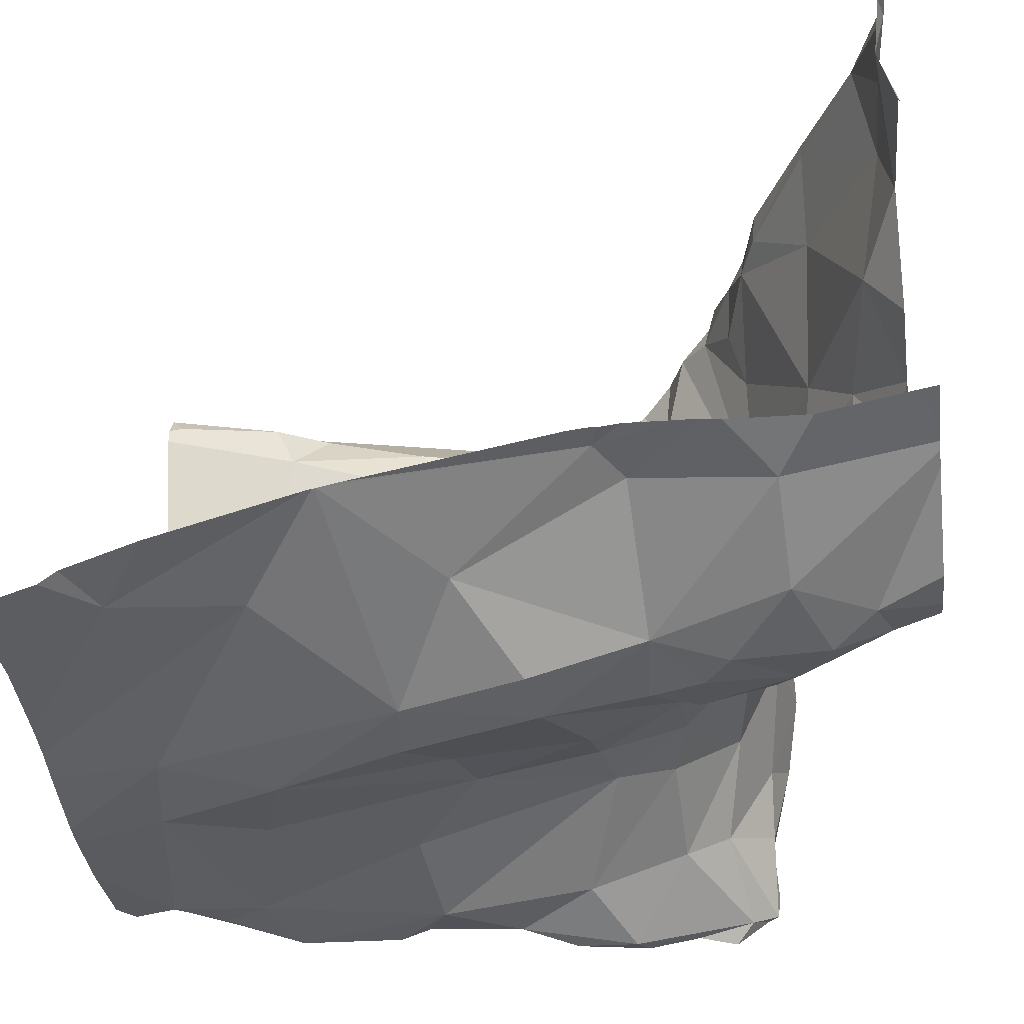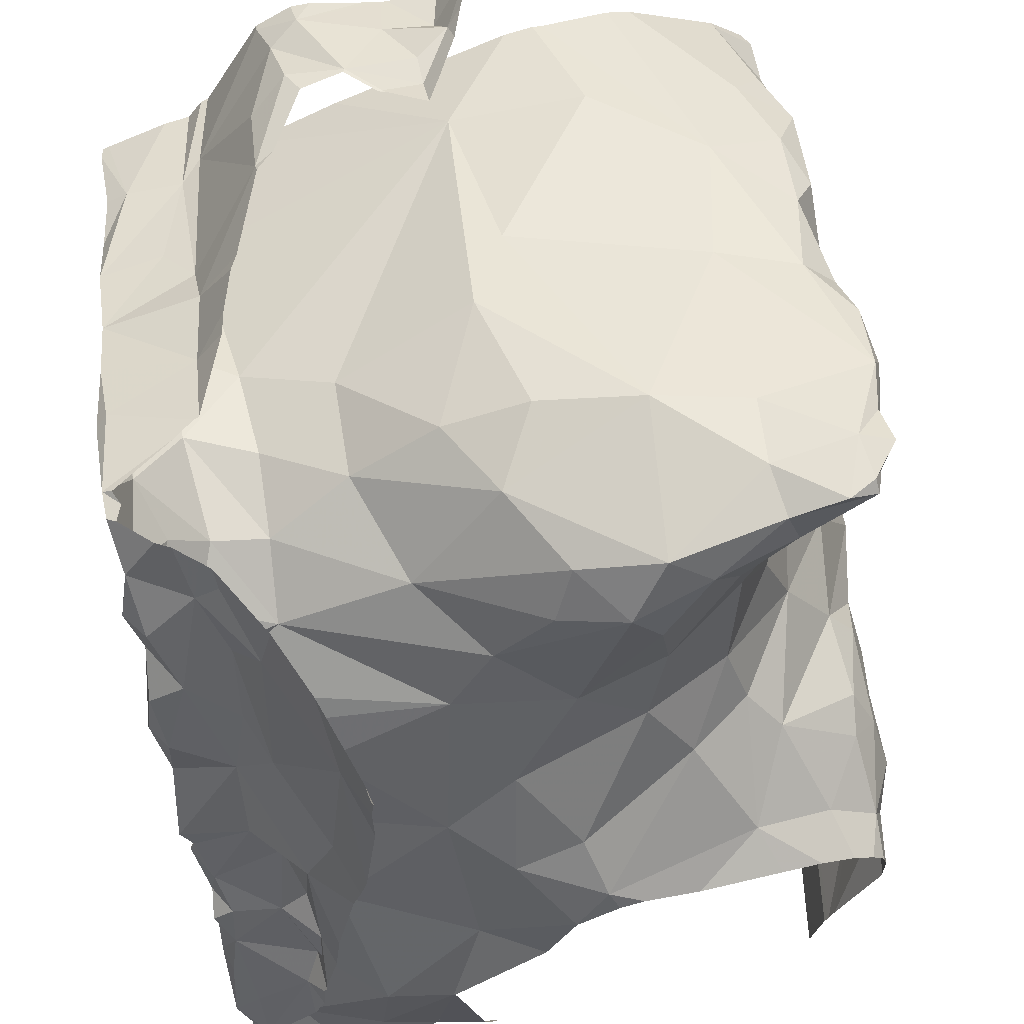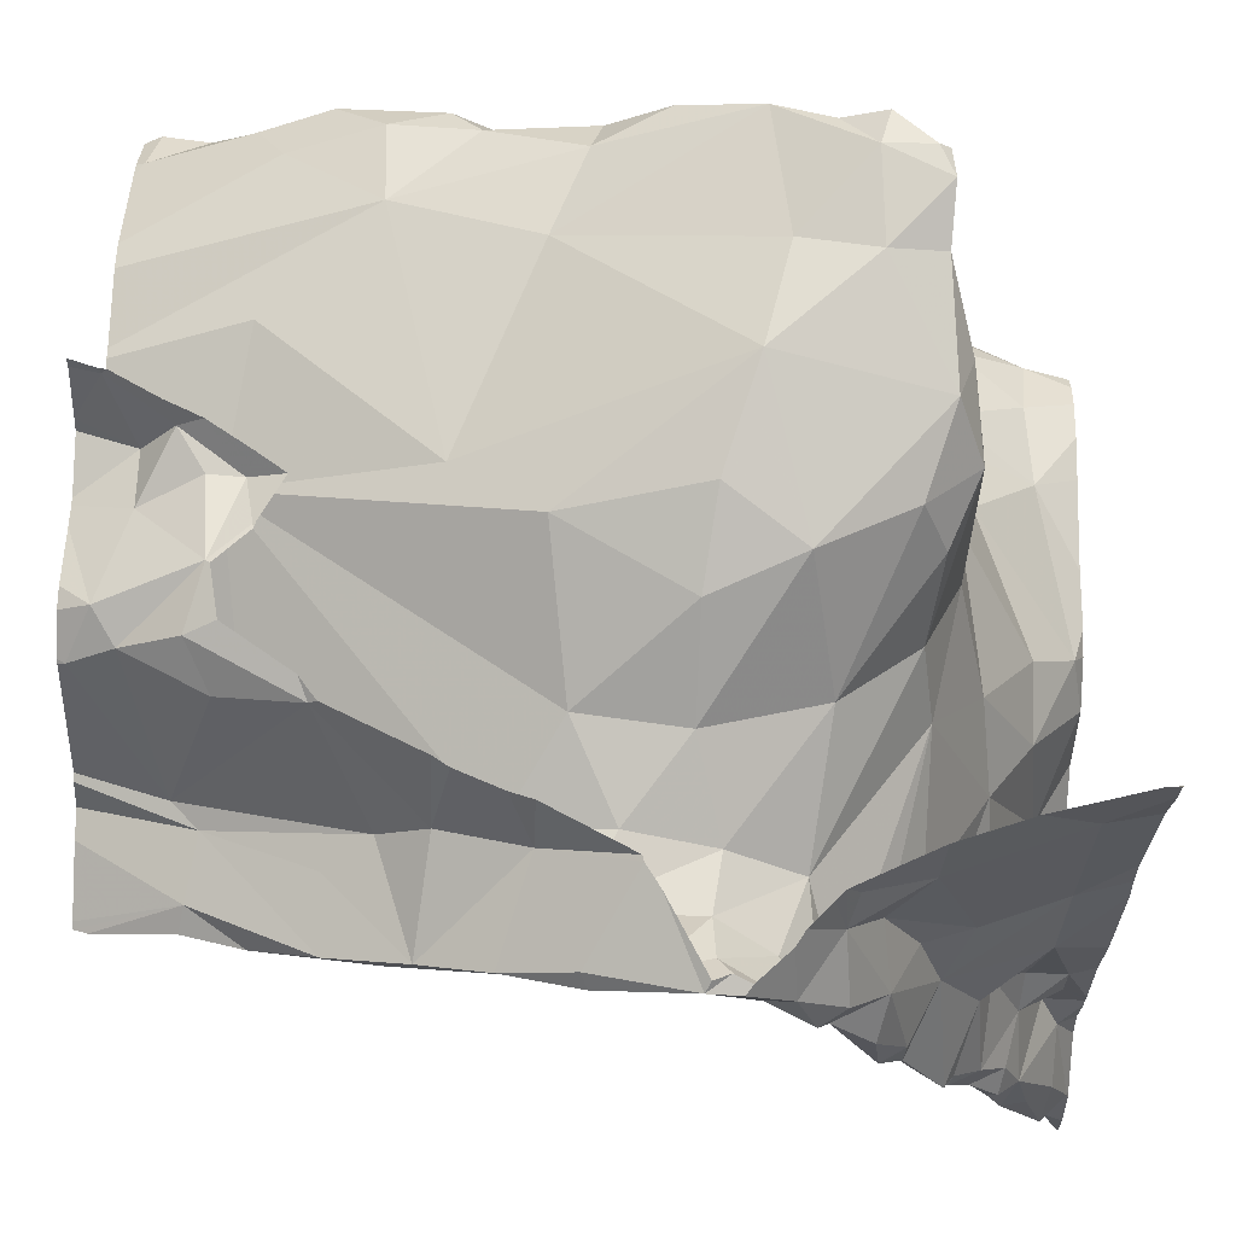
<metadata>
{"format":"obj","ext":"obj","renderer":"f3d","projection":"perspective","resolution":1024,"background":"white","views":[{"elev":-39.5,"azim":6.4,"up":"+Z"},{"elev":64.8,"azim":74.9,"up":"+Y"},{"elev":74.0,"azim":1.7,"up":"+Y"}]}
</metadata>
<code>
v -32.81 240.9 502.8
v -32.24 240 502.6
v -32.6 240.1 502.5
v -31.89 240.3 502.6
v -32.01 240.5 503
v -32.04 240.6 502.8
v -32.09 240.7 503
v -32.17 240.8 503
v -32.08 240.8 502.9
v -32.05 240.8 502.8
v -32.1 240.9 502.9
v -31.89 240.3 502.9
v -31.9 240.4 502.9
v -31.95 240.4 503
v -31.91 240 503.1
v -32.52 240 502.5
v -32.19 240.7 503.2
v -32.05 240.6 502.9
v -32.07 240.6 503
v -31.93 240.3 503
v -32 240.5 503.1
v -32.14 240.8 502.6
v -32.12 240.7 502.7
v -32.08 240.8 502.7
v -32.08 240.8 502.6
v -32.06 240.8 502.7
v -32.2 240.9 502.9
v -32.07 240.9 502.8
v -31.94 240.3 502.7
v -32.04 240.4 502.6
v -32.04 240.8 502.8
v -32.07 240.4 502.7
v -32.18 240.5 502.6
v -32.09 240.5 502.7
v -31.95 240.4 502.9
v -32.06 240.7 502.8
v -32.16 240.6 503.3
v -32.78 240 502.4
v -32.68 240 502.5
v -32.01 240.9 503.2
v -32.09 240.9 503.2
v -32.3 240.8 503.1
v -32.29 240.9 503
v -32.41 240.8 503.1
v -32.27 240.7 503.2
v -32.21 240 502.6
v -32.15 240 502.6
v -32.25 240.9 502.8
v -32.36 240.8 503.2
v -32.28 240.9 502.9
v -32.43 240.9 502.9
v -32.73 240 502.5
v -32.82 240.9 502.8
v -32.76 240 502.4
v -32.14 240.9 503.2
v -32.25 240.9 503.3
v -32.21 240 502.6
v -32.2 240.2 502.5
v -32.05 240.2 502.5
v -31.91 240 503.1
v -31.89 240.3 502.7
v -32.59 240.8 502.6
v -32.69 240.7 502.5
v -31.89 240.3 502.8
v -31.89 240.9 503.1
v -32.19 240.8 502.6
v -32.02 240.5 502.8
v -32.18 240.6 502.6
v -32.28 240.8 503.2
v -32.08 240.9 502.7
v -32.14 240.9 502.7
v -32.18 240.9 502.5
v -32.26 240.8 502.5
v -32.12 240.9 502.6
v -31.95 240.3 502.6
v -32.32 240.9 503.2
v -32.15 240.9 502.6
v -32.08 240.9 502.6
v -32.22 240.9 502.7
v -32.24 240.9 502.5
v -32.47 240.2 502.5
v -32.61 240.3 502.4
v -32.31 240.7 502.5
v -32.19 240.6 502.6
v -32.39 240.1 502.5
v -31.89 240.7 503.2
v -31.89 240 502.6
v -31.89 240.2 503.3
v -31.89 240.3 502.9
v -31.89 240.8 503.1
v -31.89 240.3 502.9
v -32.83 240.6 502.5
v -32.74 240.9 502.8
v -31.89 240 502.6
v -31.89 240.1 503.3
v -32.84 240.9 503
v -31.89 240.6 503.2
v -32.73 240.8 502.9
v -31.89 240.2 503
v -31.89 240.1 502.6
v -31.89 240.3 502.8
v -31.89 240.3 502.9
v -31.89 240 502.6
v -32.67 240.9 502.9
v -32.84 240.6 503.2
v -31.89 240 503
v -32.81 240.9 503
v -32.84 240.7 502.5
v -32.76 240 502.4
v -32.23 240 502.6
v -31.89 240.2 503.3
v -32.76 240 502.4
v -31.92 240.2 503.3
v -32.09 240.7 503.2
v -32.07 240.6 503.3
v -32.12 240.8 503.3
v -31.9 240 503.2
v -31.99 240.3 503.2
v -31.91 240.2 503.2
v -32.02 240 502.6
v -31.95 240.7 503.2
v -31.95 240.9 503.2
v -32.11 240 502.6
v -32.08 240.9 502.6
v -32.07 240.4 502.5
v -32.02 240.3 502.5
v -32.13 240 502.6
v -31.94 240.3 502.5
v -32.04 240.3 502.5
v -32.12 240.2 502.5
v -32.1 240.9 502.6
v -32.26 240.6 502.6
v -32.28 240.5 502.6
v -32.17 240.4 502.5
v -32.28 240.4 502.5
v -32.32 240.3 502.5
v -32.01 240.2 502.5
v -32.15 240.3 502.5
v -32.15 240.3 502.5
v -31.91 240 503.1
v -32.72 240.9 502.8
v -32.06 240 502.6
v -31.96 240.2 502.5
v -32.18 240.9 503.3
v -32.76 240.9 502.8
v -32.67 240.9 502.9
v -31.91 240 503.1
v -31.89 240.2 503.1
v -31.91 240.9 503.1
v -31.9 240.1 503.2
v -31.89 240 503.2
v -31.99 240.3 503.3
v -32.08 240.6 503.2
v -32.07 240.5 503.3
v -32.13 240.6 503.3
v -32.01 240.5 503.2
v -31.95 240.6 503.2
v -32.02 240.6 503.3
v -32.13 240.8 503.2
v -32.51 240 502.5
v -32.04 240.7 503.2
v -31.93 240.1 503.3
v -32.76 240 502.5
v -31.92 240.3 503.2
v -31.92 240 502.6
v -32.51 240 502.5
v -32.1 240.7 503.3
v -32.1 240.6 503.3
v -32.05 240.5 503.3
v -32.12 240.7 503.3
v -32.13 240.7 503.3
v -32.17 240.9 503.3
v -32.09 240.9 503.2
v -32.16 240.8 503.3
v -32.19 240.8 503.3
v -32.21 240.9 503.3
v -32.27 240.8 503.3
v -32.17 240.8 503.3
v -32.25 240.9 503.3
v -32.23 240.8 503.3
v -32.18 240.7 503.3
v -32.1 240.6 503.3
v -32.09 240.5 503.2
v -32.09 240.5 503.3
v -32.05 240.4 503.3
v -32.06 240.4 503.3
v -32.11 240.6 503.3
v -31.97 240.5 503.2
v -31.97 240.4 503.3
v -32.01 240.5 503.3
v -31.94 240.3 503.2
v -31.96 240.4 503.3
v -31.98 240.4 503.3
v -32.04 240.5 503.3
v -32.07 240.5 503.3
v -32.04 240.5 503.3
v -31.92 240.4 503.2
v -31.92 240.3 503.3
v -31.93 240.2 503.3
v -31.95 240.3 503.3
v -31.98 240.3 503.3
v -32 240.4 503.3
v -32.02 240.4 503.3
v -31.99 240.3 503.3
v -31.99 240.4 503.3
v -32.49 240 502.5
v -32.22 240.7 503.3
v -32.51 240 502.5
v -32.26 240 502.6
v -32.47 240.8 503.2
v -32.4 240.8 503.2
v -32.16 240.9 503.2
v -32.33 240.8 503.3
v -32.53 240.7 503.2
v -32.56 240.8 503.3
v -32.71 240.7 503.2
v -32.68 240.7 503.3
v -32.73 240.7 503.2
v -32.61 240.8 503.3
v -32.74 240.7 503.3
v -32.74 240.7 503.2
v -32.83 240.7 503.3
v -32.83 240.6 503.2
v -32.69 240.7 503.2
v -32.65 240.7 503.2
v -32.52 240.8 502.8
v -32.82 240.9 502.8
v -32.79 240.9 502.9
v -32.75 240.9 502.8
v -32.78 240.9 502.9
v -32.69 240.9 502.9
v -32.68 240.9 502.9
v -32.72 240.9 502.9
v -32.76 240.7 503.1
v -32.28 240.9 503.3
v -32.53 240.8 503.3
v -32.44 240.8 502.6
v -32.71 240.9 503
v -32.73 240.9 503
v -32.79 240.9 503
v -32.73 240.3 502.4
v -32.17 240.9 503.2
v -32.4 240.8 502.5
v -32.33 240.8 502.5
v -32.24 240 502.6
v -32.62 240.8 503.2
v -32.62 240.9 503.1
v -32.57 240.8 503.2
v -32.39 240.9 503.3
v -32.38 240.9 503.3
v -32.46 240.8 503.3
v -31.92 240.4 503.2
v -32.72 240.7 502.5
v -32.73 240.7 502.5
v -32.52 240.8 503.2
v -32.39 240.8 502.5
v -32.48 240.7 502.5
v -32.54 240.8 502.5
v -32.65 240.7 502.5
v -32.14 240.9 502.5
v -32.78 240.6 502.5
v -32.68 240.6 502.5
v -32.65 240.5 502.5
v -32.49 240.6 502.5
v -32.41 240.5 502.5
v -32.75 240.4 502.4
v -32.47 240.3 502.5
v -32.43 240.4 502.5
v -32.21 240.3 502.5
v -32.33 240.2 502.5
v -32.71 240.8 502.7
v -32.5 240.8 502.5
v -32.6 240.8 502.5
v -32.43 240.9 503.2
v -32.44 240.8 503.3
v -32.71 240.9 503.1
v -32.85 240.2 502.4
v -32.85 240.3 502.4
v -32.85 240.3 502.4
v -32.85 240.6 503.2
v -32.85 240.6 503.1
v -32.85 240.7 502.7
v -32.85 240.7 502.7
v -32.28 240.9 503.3
v -32.85 240.1 502.4
v -32.85 240.7 502.6
v -32.85 240.7 502.5
v -32.85 240.7 502.6
v -32.85 240.6 502.4
v -32.85 240.6 502.5
v -32.85 240.8 503
v -32.85 240.8 503
v -32.85 240.7 502.8
v -32.85 240.7 503
v -32.85 240.6 503.2
v -32.85 240.6 503.2
v -32.85 240.6 503.2
v -32.85 240.6 503.2
v -32.85 240.9 503
v -32.85 240.9 503
v -32.85 240.7 502.5
v -32.85 240.6 503.2
v -32.85 240.8 503.1
v -32.85 240.7 503.1
v -32.85 240.6 503.2
v -32.85 240.7 503.2
v -32.85 240.7 503.2
v -32.85 240.7 503.1
v -32.85 240.7 503.2
v -32.85 240.9 502.8
v -32.85 240.9 502.8
v -32.85 240.8 502.8
v -32.85 240.8 502.9
v -32.85 240.8 502.9
v -32.85 240.4 502.4
v -32.85 240.8 502.9
v -32.85 240.7 503.1
v -32.85 240.5 502.4
v -32.85 240.4 502.4
v -32.85 240.5 502.4
v -31.89 240.3 502.6
v -31.89 240.3 502.5
v -31.89 240.3 502.6
v -31.89 240.2 502.5
v -31.89 240.2 502.5
v -31.89 240.1 503.1
v -31.89 240.2 503.1
v -31.89 240.2 503.1
v -31.89 240 503
v -31.89 240.1 503.3
v -31.89 240.1 503.3
v -31.89 240.9 503.1
v -31.89 240.6 503.2
v -31.89 240.5 503.2
v -31.89 240 503.2
v -31.89 240.3 503.2
v -31.89 240.3 503.2
v -31.89 240.3 503.2
v -31.89 240.4 503.2
v -31.89 240.3 503.2
v -32.21 240.9 503.3
v -31.89 240 503.2
v -31.89 240.2 503.3
v -31.89 240.2 503.2
v -31.89 240 503.2
v -31.89 240.3 503.2
v -31.89 240 503
v -31.91 240 503.1
v -31.89 240 503
v -31.91 240 503.1
v -32.81 240 502.4
v -32.85 240 502.4
v -31.89 240 502.6
v -31.89 240 503.2
v -31.89 240 503.2
v -32.63 240.9 503.1
v -32.62 240.9 503.1
v -32.71 240.9 503
v -32.7 240.9 503
v -32.2 240.9 503.3
v -32.68 240.9 502.9
v -32.65 240.9 502.9
v -32.52 240.9 503.1
v -32.5 240.9 503.1
v -32.26 240.9 503.3
v -32.34 240.9 503.2
v -32.34 240.9 503.2
v -32.43 240.9 503.2
v -32.45 240.9 503.2
v -32.61 240.9 503.1
v -31.95 240.9 503.2
v -32.82 240.9 502.8
v -32.85 240.9 502.8
v -31.89 240.9 503.1
f 10 18 7
f 7 8 9
f 14 12 20
f 364 255 274
f 29 30 75
f 2 85 208
f 160 3 166
f 52 54 163
f 277 3 278
f 278 241 279
f 35 5 6
f 18 6 5
f 8 7 17
f 8 11 9
f 9 10 7
f 27 42 43
f 27 11 8
f 12 13 91
f 12 14 13
f 19 17 7
f 18 5 19
f 19 7 18
f 14 21 5
f 21 14 20
f 35 13 14
f 23 24 22
f 22 66 23
f 22 24 25
f 22 25 124
f 25 24 26
f 25 26 70
f 28 11 27
f 11 28 10
f 27 48 28
f 30 29 32
f 30 134 125
f 78 70 71
f 68 33 34
f 31 10 26
f 10 9 11
f 26 24 31
f 36 23 34
f 23 84 68
f 100 59 94
f 30 32 33
f 32 34 33
f 5 35 14
f 67 6 34
f 150 148 60
f 150 151 162
f 20 118 21
f 36 18 31
f 36 31 24
f 155 37 19
f 17 19 37
f 18 10 31
f 121 122 161
f 20 148 119
f 175 178 174
f 175 176 180
f 363 255 364
f 204 152 162
f 361 231 362
f 8 42 27
f 42 8 45
f 44 51 43
f 98 224 280
f 210 44 49
f 43 42 44
f 45 49 42
f 13 35 67
f 50 48 27
f 274 255 236
f 219 246 218
f 49 45 211
f 50 51 48
f 62 63 273
f 282 271 283
f 133 265 135
f 243 237 62
f 253 254 259
f 257 264 132
f 50 43 51
f 134 33 135
f 166 52 16
f 270 136 81
f 57 58 85
f 360 172 144
f 58 59 130
f 57 142 58
f 351 285 352
f 94 142 103
f 362 231 146
f 108 63 286
f 286 62 288
f 65 332 149
f 92 261 108
f 74 66 22
f 74 72 73
f 79 77 71
f 78 131 124
f 34 32 67
f 34 23 68
f 34 6 36
f 45 17 69
f 207 69 17
f 48 71 28
f 28 71 70
f 248 255 247
f 73 72 80
f 73 66 74
f 248 246 236
f 126 75 30
f 54 52 38
f 77 78 71
f 77 79 80
f 80 72 77
f 82 241 81
f 81 267 82
f 84 66 83
f 73 83 66
f 84 132 68
f 23 66 84
f 208 81 160
f 331 113 330
f 330 162 151
f 355 342 354
f 359 239 356
f 326 329 147
f 354 151 117
f 328 148 99
f 327 148 328
f 111 113 95
f 115 114 116
f 27 43 50
f 20 12 89
f 353 87 165
f 20 119 118
f 5 21 19
f 21 153 19
f 122 121 86
f 351 52 285
f 29 67 32
f 70 124 25
f 26 28 70
f 125 126 30
f 4 75 321
f 126 129 128
f 75 126 128
f 129 130 137
f 138 130 129
f 78 77 131
f 77 72 260
f 68 133 33
f 36 24 23
f 133 68 132
f 28 26 10
f 134 139 125
f 135 136 134
f 136 269 134
f 124 74 22
f 101 29 64
f 260 74 131
f 129 137 128
f 137 143 128
f 126 125 129
f 350 326 147
f 124 131 74
f 139 138 129
f 125 139 129
f 358 238 239
f 138 58 130
f 165 142 120
f 357 247 370
f 59 137 130
f 349 106 347
f 33 134 30
f 123 57 127
f 57 2 47
f 356 247 357
f 148 20 99
f 348 106 349
f 6 67 35
f 60 326 350
f 147 106 348
f 119 148 150
f 113 162 330
f 151 150 140
f 152 118 119
f 8 17 45
f 157 121 115
f 118 152 186
f 154 153 21
f 21 118 154
f 156 157 158
f 153 183 155
f 19 153 155
f 156 188 157
f 187 155 184
f 37 181 17
f 37 155 168
f 115 158 157
f 161 159 114
f 159 116 114
f 41 122 40
f 40 65 371
f 104 232 238
f 121 161 115
f 197 188 189
f 191 252 189
f 330 151 335
f 336 164 337
f 185 186 204
f 6 18 36
f 147 329 106
f 115 167 168
f 168 167 170
f 115 161 114
f 169 158 115
f 115 168 169
f 169 168 182
f 170 167 171
f 171 167 116
f 171 116 178
f 177 178 180
f 179 176 341
f 173 212 172
f 159 173 172
f 116 159 172
f 174 176 175
f 177 207 178
f 176 179 235
f 180 178 175
f 170 181 37
f 169 182 195
f 183 184 155
f 185 154 186
f 194 195 185
f 184 154 195
f 182 187 184
f 190 194 203
f 189 188 156
f 196 190 158
f 190 189 156
f 189 190 193
f 189 192 191
f 189 193 192
f 194 196 195
f 169 195 196
f 194 190 196
f 184 195 182
f 334 197 339
f 164 111 343
f 199 200 201
f 164 192 198
f 192 200 198
f 199 198 200
f 201 200 192
f 185 202 203
f 205 203 202
f 204 202 185
f 199 113 111
f 164 198 111
f 111 198 199
f 193 190 203
f 193 203 205
f 191 192 164
f 146 232 104
f 192 193 205
f 197 157 188
f 168 170 37
f 169 196 158
f 170 178 181
f 207 181 178
f 284 235 365
f 119 150 162
f 168 187 182
f 152 119 162
f 199 204 113
f 204 162 113
f 154 184 183
f 204 201 202
f 201 192 202
f 156 158 190
f 245 2 209
f 154 185 195
f 42 49 44
f 213 211 69
f 214 210 211
f 210 49 211
f 116 167 115
f 172 212 242
f 214 211 213
f 214 213 215
f 213 275 215
f 220 216 217
f 216 225 217
f 218 221 219
f 216 222 105
f 222 220 221
f 224 216 223
f 220 217 221
f 223 105 297
f 234 96 303
f 110 2 245
f 305 222 306
f 219 221 217
f 307 218 308
f 280 223 302
f 216 224 225
f 216 220 222
f 153 154 183
f 214 225 224
f 306 221 309
f 98 210 224
f 51 44 98
f 210 98 44
f 326 148 327
f 226 51 98
f 98 271 226
f 29 13 67
f 325 143 100
f 228 227 311
f 228 229 227
f 226 48 51
f 230 228 313
f 228 230 229
f 233 229 230
f 55 173 41
f 199 201 204
f 127 57 47
f 174 116 172
f 176 235 180
f 186 154 118
f 219 215 236
f 237 226 62
f 83 132 84
f 322 143 324
f 76 235 284
f 290 108 301
f 185 203 194
f 231 233 238
f 233 230 238
f 80 243 244
f 97 157 333
f 123 142 57
f 246 219 236
f 122 173 161
f 214 215 217
f 358 239 359
f 239 247 356
f 176 174 172
f 248 247 234
f 210 214 224
f 116 174 178
f 250 249 251
f 205 202 192
f 159 161 173
f 213 177 180
f 235 213 180
f 17 181 207
f 207 177 69
f 152 204 186
f 252 197 189
f 252 191 336
f 124 70 78
f 254 253 108
f 48 79 71
f 340 252 346
f 1 229 145
f 231 232 146
f 230 107 238
f 238 232 231
f 229 233 231
f 107 230 314
f 120 142 123
f 292 107 300
f 240 276 239
f 96 234 240
f 218 234 304
f 324 143 325
f 105 223 216
f 141 231 361
f 219 217 215
f 107 240 238
f 239 238 240
f 247 276 234
f 96 240 107
f 104 238 358
f 83 73 256
f 256 257 83
f 257 258 259
f 260 72 74
f 73 244 256
f 261 254 108
f 262 259 254
f 259 262 257
f 262 254 261
f 264 263 265
f 261 92 289
f 82 263 266
f 321 128 323
f 315 266 319
f 82 267 268
f 269 139 134
f 143 137 59
f 142 59 58
f 270 85 58
f 145 229 93
f 82 266 241
f 138 269 58
f 136 267 81
f 269 136 58
f 136 270 58
f 81 241 3
f 81 85 270
f 79 48 237
f 2 57 85
f 33 133 135
f 226 271 62
f 132 264 265
f 144 172 242
f 263 262 266
f 266 262 261
f 264 262 263
f 323 128 322
f 256 243 272
f 319 261 320
f 258 257 272
f 139 269 138
f 237 80 79
f 265 133 132
f 265 268 135
f 268 267 136
f 136 135 268
f 82 268 265
f 263 82 265
f 259 63 253
f 73 80 244
f 62 272 243
f 259 273 63
f 273 258 272
f 77 260 131
f 226 237 48
f 273 259 258
f 62 273 272
f 257 256 272
f 108 253 63
f 262 264 257
f 83 257 132
f 243 256 244
f 243 80 237
f 235 179 56
f 251 249 274
f 341 172 360
f 69 177 213
f 170 171 178
f 217 225 214
f 249 235 76
f 155 187 168
f 213 250 275
f 235 250 213
f 250 235 249
f 234 218 248
f 251 275 250
f 45 69 211
f 251 236 275
f 236 215 275
f 274 249 366
f 364 274 369
f 236 255 248
f 246 248 218
f 234 276 240
f 236 251 274
f 239 276 247
f 283 98 293
f 247 255 363
f 277 52 3
f 322 128 143
f 278 3 241
f 321 75 128
f 279 241 315
f 112 54 38
f 280 224 223
f 281 98 280
f 4 29 75
f 282 62 271
f 56 179 341
f 61 29 4
f 283 271 98
f 341 176 172
f 38 52 351
f 285 52 277
f 46 2 110
f 286 63 62
f 287 108 286
f 64 29 61
f 90 122 86
f 288 62 282
f 289 92 290
f 149 332 374
f 290 92 108
f 291 96 292
f 65 122 90
f 47 2 46
f 292 96 107
f 293 98 294
f 99 20 89
f 89 12 102
f 294 98 281
f 295 105 296
f 109 54 112
f 296 105 298
f 297 105 295
f 88 111 95
f 95 113 331
f 298 105 305
f 16 52 39
f 299 107 316
f 300 107 299
f 103 142 87
f 301 108 287
f 40 122 65
f 302 223 297
f 97 121 157
f 303 96 291
f 304 234 303
f 117 151 15
f 86 121 97
f 305 105 222
f 306 222 221
f 307 221 218
f 41 173 122
f 15 151 140
f 308 218 317
f 94 59 142
f 309 221 307
f 55 212 173
f 310 227 372
f 311 227 310
f 100 143 59
f 312 228 311
f 101 13 29
f 140 150 60
f 313 228 312
f 314 230 313
f 60 148 326
f 102 12 91
f 315 241 266
f 316 107 314
f 91 13 101
f 317 218 304
f 318 261 289
f 242 212 55
f 319 266 261
f 320 261 318
f 39 52 163
f 333 157 334
f 163 54 109
f 53 227 1
f 334 157 197
f 166 3 52
f 335 151 345
f 336 191 164
f 1 227 229
f 337 164 338
f 160 81 3
f 338 164 344
f 339 197 340
f 141 229 231
f 209 2 206
f 340 197 252
f 342 151 354
f 206 2 208
f 208 85 81
f 343 111 88
f 344 164 343
f 165 87 142
f 345 151 342
f 346 252 336
f 93 229 141
f 365 235 56
f 366 249 76
f 367 274 366
f 368 274 367
f 369 274 368
f 370 247 363
f 371 65 149
f 372 227 53
f 373 310 372

</code>
